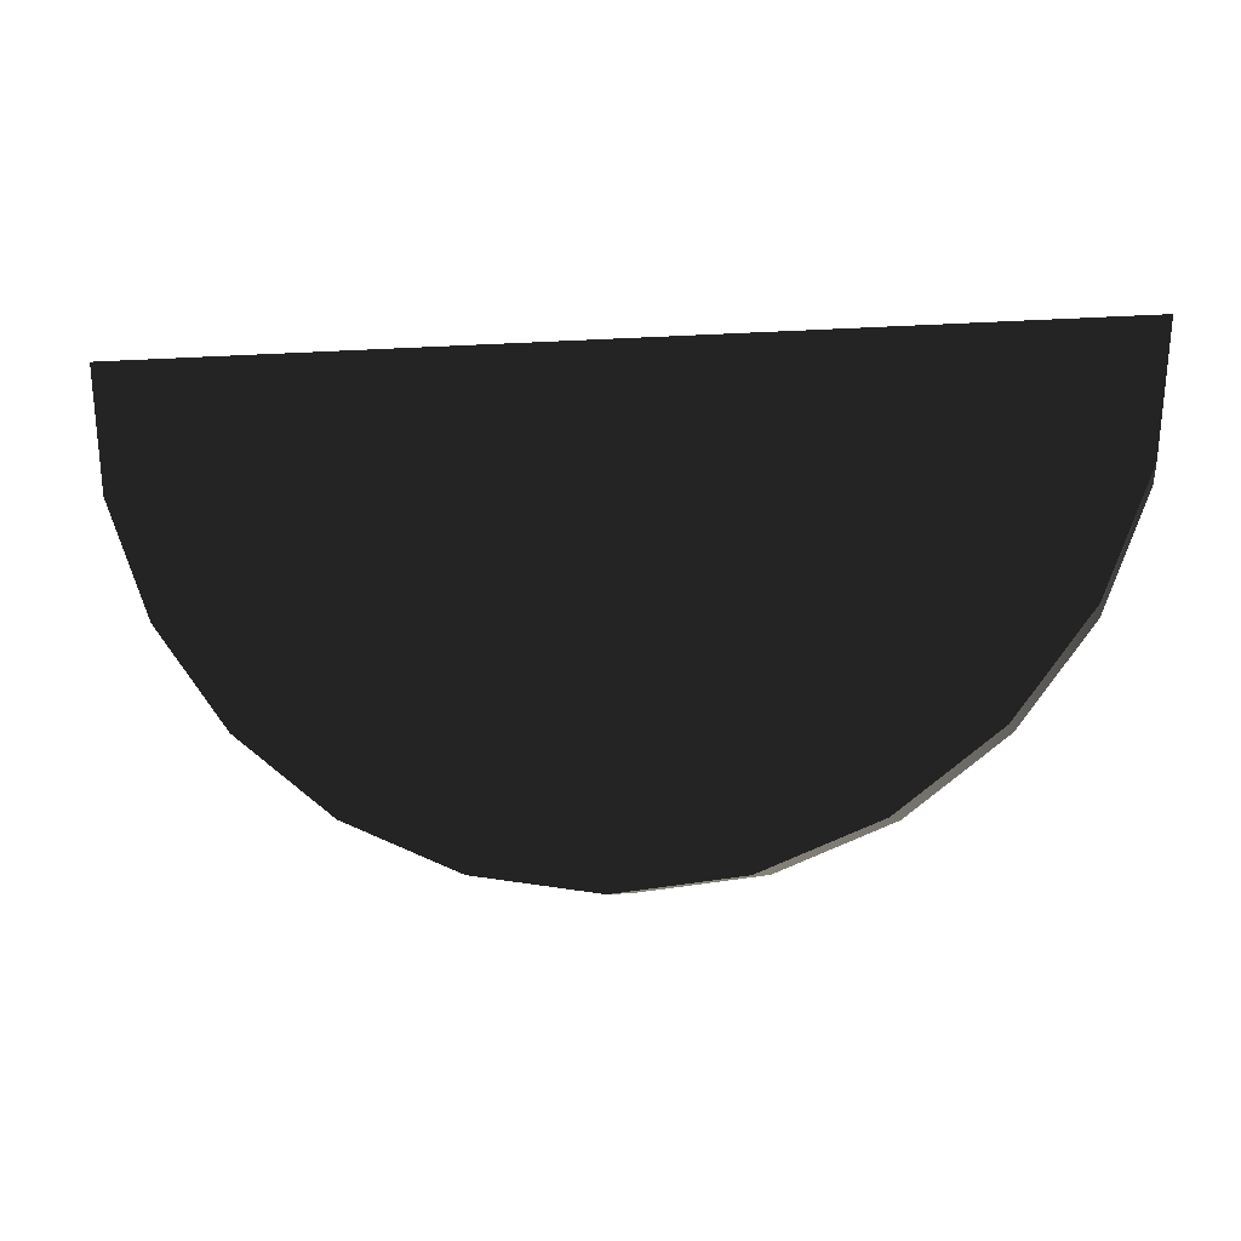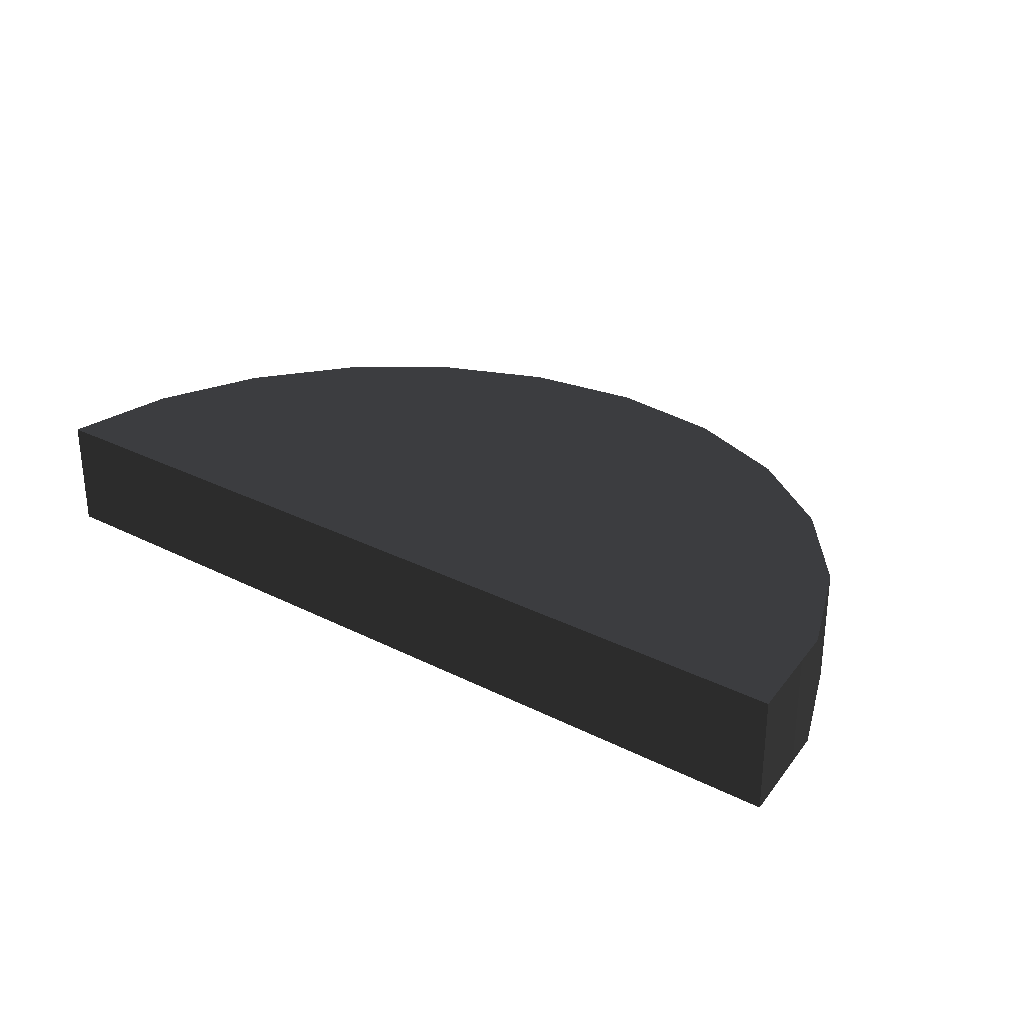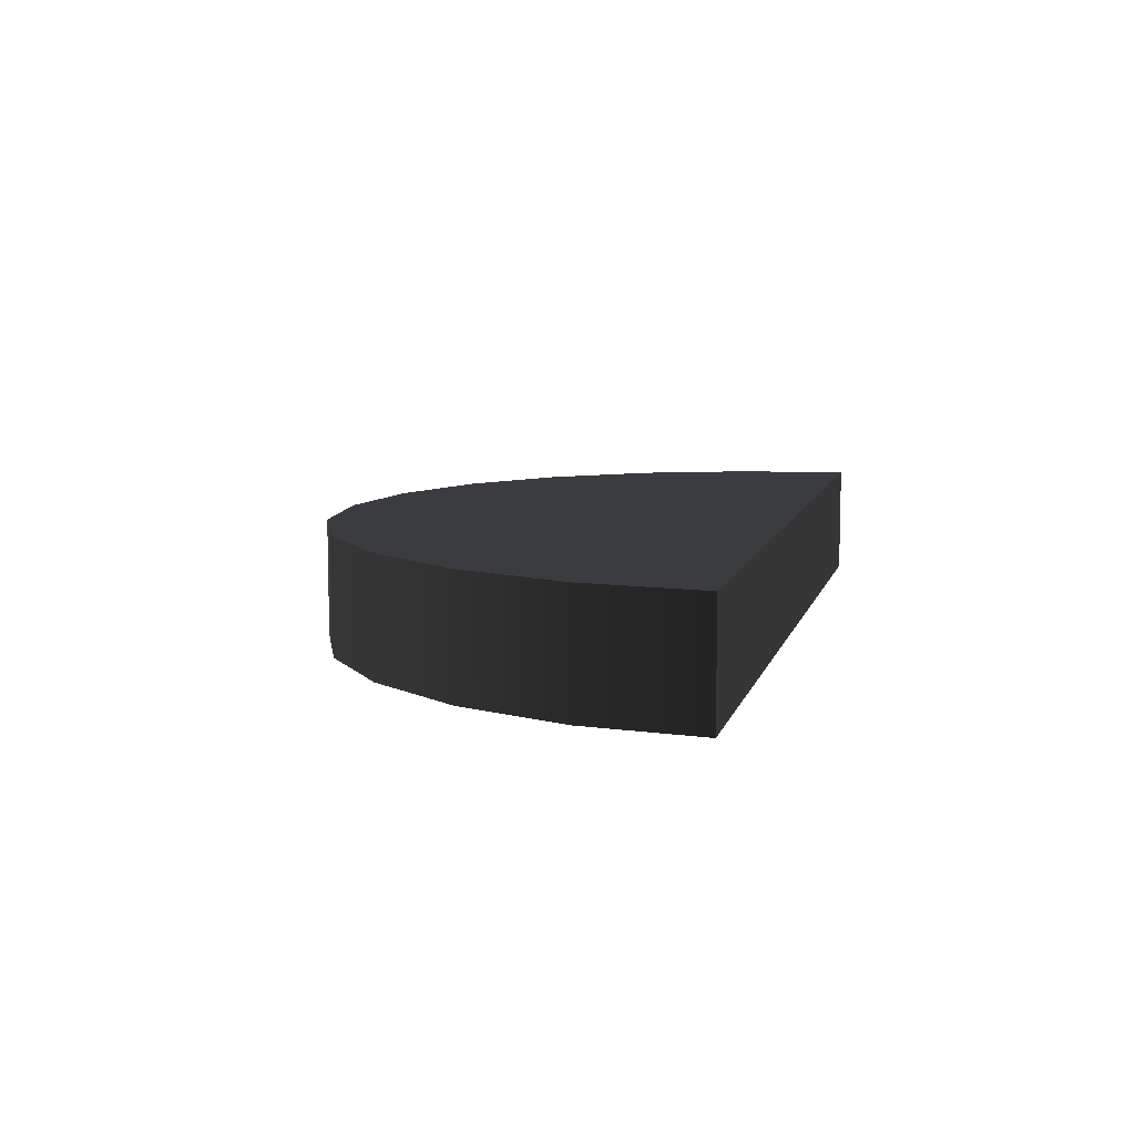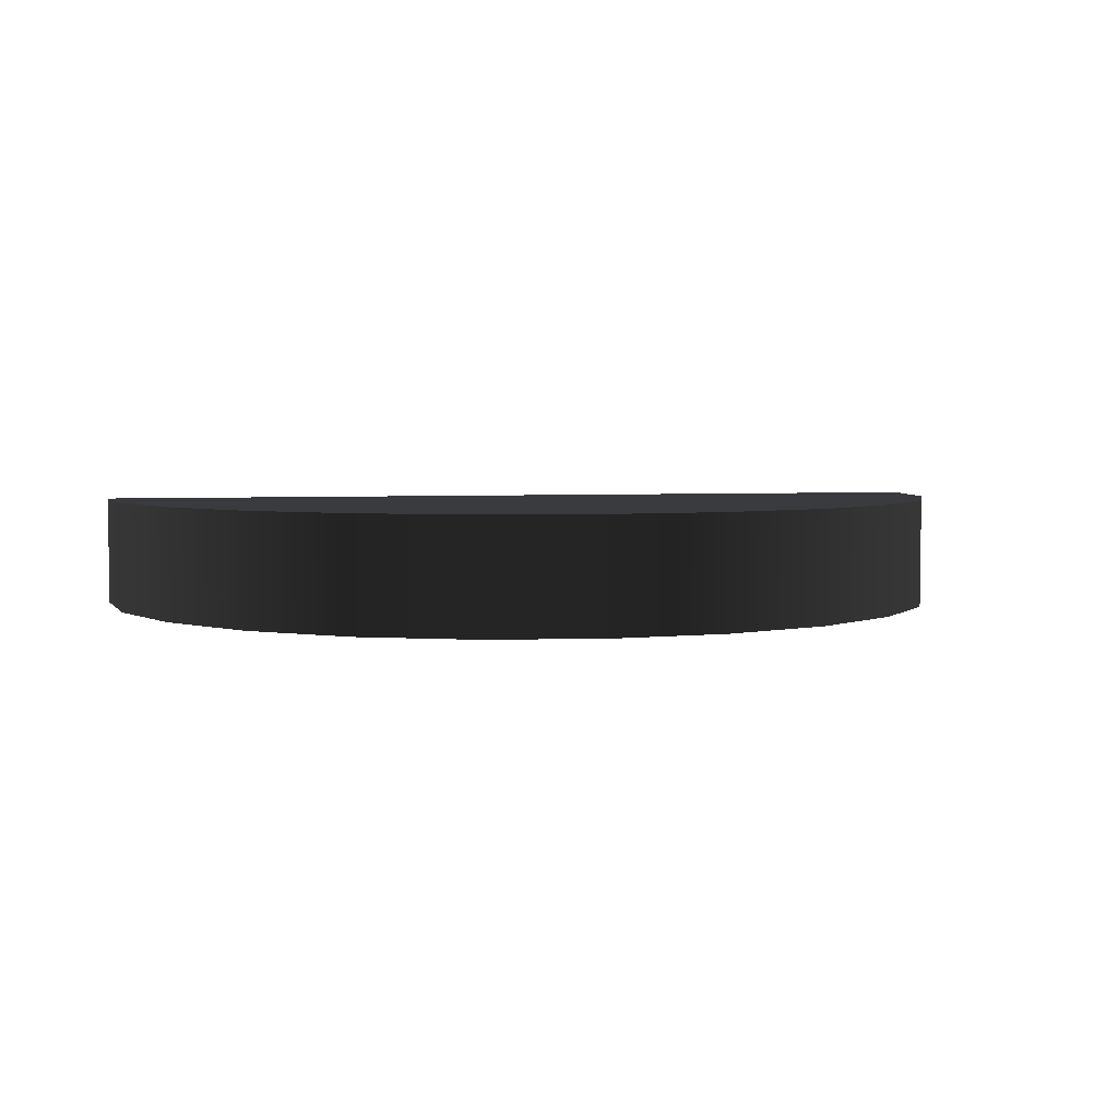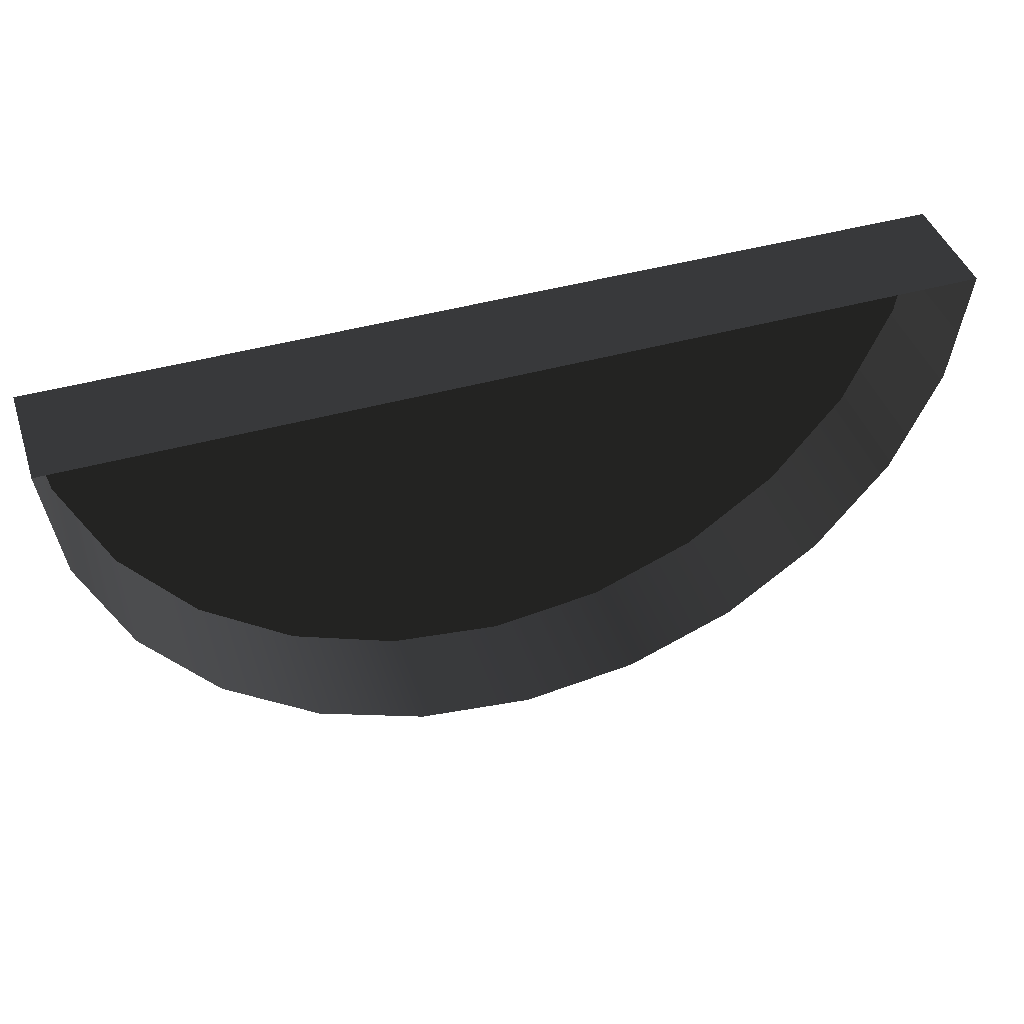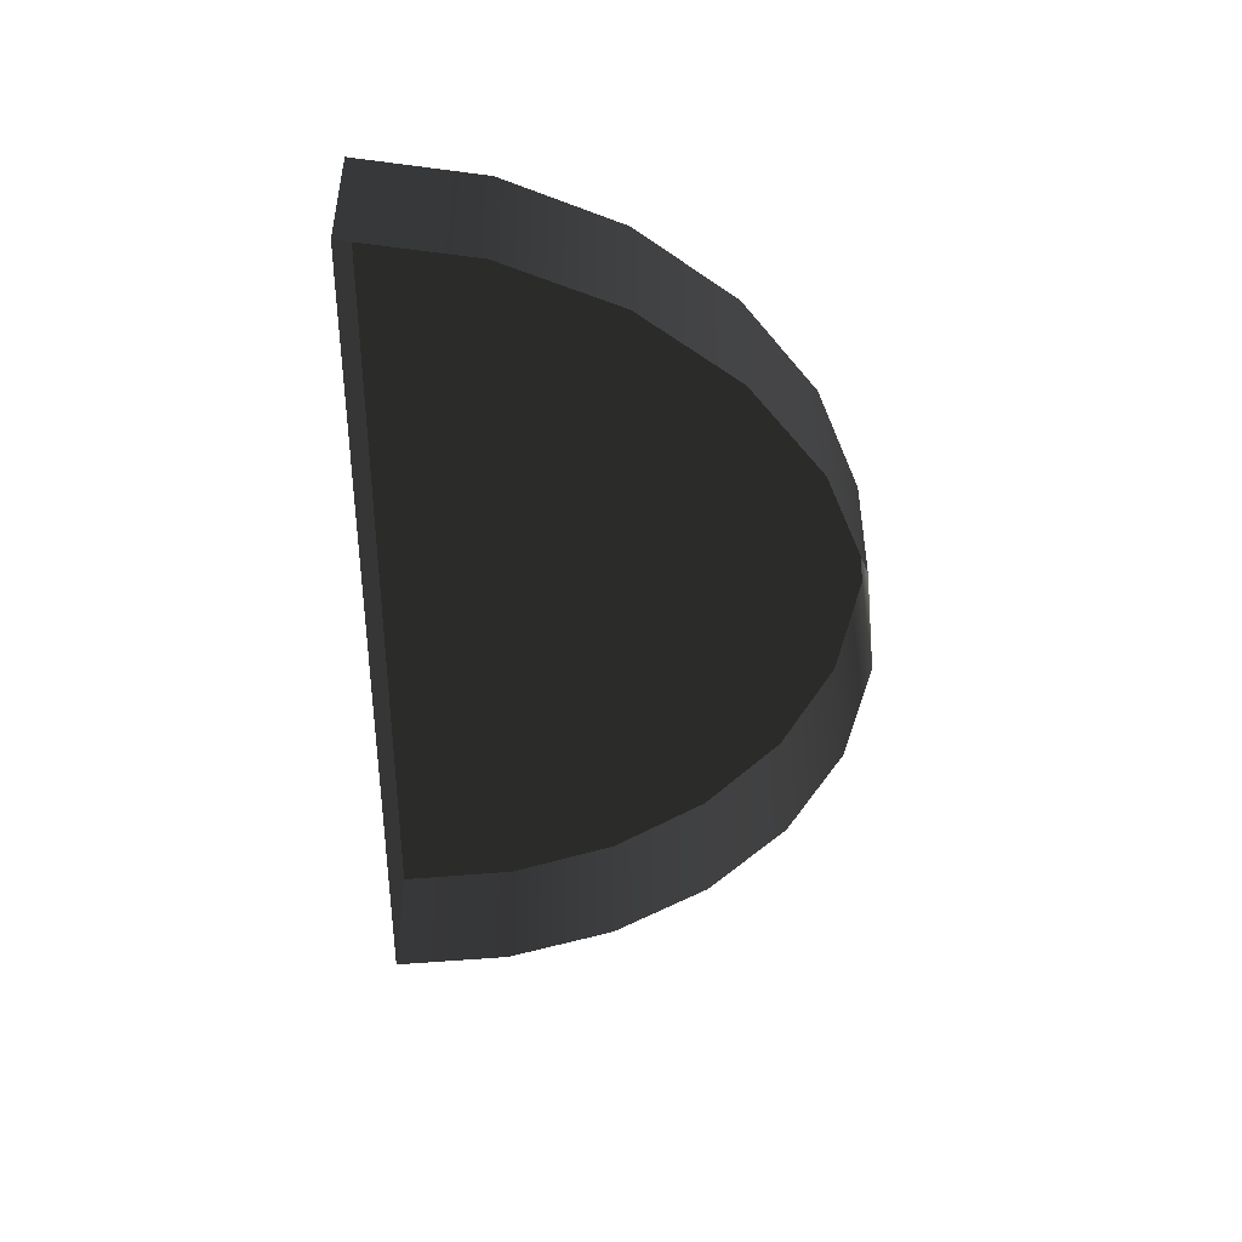
<metadata>
{"format":"obj","ext":"obj","renderer":"f3d","projection":"perspective","resolution":1024,"background":"white","views":[{"elev":-6.0,"azim":11.2,"up":"+Y"},{"elev":28.6,"azim":-142.8,"up":"+Z"},{"elev":8.6,"azim":103.7,"up":"+Z"},{"elev":4.1,"azim":-11.8,"up":"+Z"},{"elev":43.6,"azim":161.7,"up":"+Y"},{"elev":-45.5,"azim":-91.1,"up":"+Z"}]}
</metadata>
<code>
o 3dw.200065ca496c39086372ead55db87fa8/Model/mesh25/mesh25-geometry/material_3/component_17#mesh25-geometry
v -0.2082 0.6283 0.07723
v -0.2069 0.6192 0.06839
v -0.2082 0.6283 0.06839
v -0.2069 0.6192 0.07723
v -0.2034 0.6106 0.06839
v -0.2069 0.6192 0.06839
v -0.2069 0.6192 0.06839
v -0.2082 0.6283 0.07723
v -0.2069 0.6192 0.07723
v -0.1728 0.6283 0.06839
v -0.2082 0.6283 0.07723
v -0.2082 0.6283 0.06839
v -0.2034 0.6106 0.06839
v -0.2069 0.6192 0.07723
v -0.2034 0.6106 0.07723
v -0.1386 0.6192 0.07723
v -0.2069 0.6192 0.07723
v -0.2082 0.6283 0.07723
v -0.2082 0.6283 0.07723
v -0.1728 0.6283 0.06839
v -0.1728 0.6283 0.07723
v -0.1422 0.6106 0.07723
v -0.2034 0.6106 0.07723
v -0.2069 0.6192 0.07723
v -0.2034 0.6106 0.07723
v -0.1978 0.6033 0.06839
v -0.2034 0.6106 0.06839
v -0.1422 0.6106 0.07723
v -0.2069 0.6192 0.07723
v -0.1386 0.6192 0.07723
v -0.1386 0.6192 0.07723
v -0.2082 0.6283 0.07723
v -0.1374 0.6283 0.07723
v -0.1374 0.6283 0.06839
v -0.1728 0.6283 0.07723
v -0.1728 0.6283 0.06839
v -0.1374 0.6283 0.07723
v -0.2082 0.6283 0.07723
v -0.1728 0.6283 0.07723
v -0.1478 0.6033 0.07723
v -0.2034 0.6106 0.07723
v -0.1422 0.6106 0.07723
v -0.1978 0.6033 0.06839
v -0.2034 0.6106 0.07723
v -0.1978 0.6033 0.07723
v -0.1386 0.6192 0.06839
v -0.1422 0.6106 0.07723
v -0.1386 0.6192 0.07723
v -0.1374 0.6283 0.06839
v -0.1386 0.6192 0.07723
v -0.1374 0.6283 0.07723
v -0.1728 0.6283 0.07723
v -0.1374 0.6283 0.06839
v -0.1374 0.6283 0.07723
v -0.1478 0.6033 0.07723
v -0.1978 0.6033 0.07723
v -0.2034 0.6106 0.07723
v -0.1422 0.6106 0.06839
v -0.1478 0.6033 0.07723
v -0.1422 0.6106 0.07723
v -0.1905 0.5977 0.07723
v -0.1978 0.6033 0.06839
v -0.1978 0.6033 0.07723
v -0.1978 0.6033 0.06839
v -0.1905 0.5977 0.07723
v -0.1905 0.5977 0.06839
v -0.1422 0.6106 0.07723
v -0.1386 0.6192 0.06839
v -0.1422 0.6106 0.06839
v -0.1386 0.6192 0.07723
v -0.1374 0.6283 0.06839
v -0.1386 0.6192 0.06839
v -0.1551 0.5977 0.07723
v -0.1978 0.6033 0.07723
v -0.1478 0.6033 0.07723
v -0.1478 0.6033 0.07723
v -0.1422 0.6106 0.06839
v -0.1478 0.6033 0.06839
v -0.1551 0.5977 0.07723
v -0.1905 0.5977 0.07723
v -0.1978 0.6033 0.07723
v -0.1819 0.5942 0.07723
v -0.1905 0.5977 0.06839
v -0.1905 0.5977 0.07723
v -0.1478 0.6033 0.07723
v -0.1551 0.5977 0.06839
v -0.1551 0.5977 0.07723
v -0.1551 0.5977 0.06839
v -0.1478 0.6033 0.07723
v -0.1478 0.6033 0.06839
v -0.1636 0.5942 0.07723
v -0.1905 0.5977 0.07723
v -0.1551 0.5977 0.07723
v -0.1905 0.5977 0.06839
v -0.1819 0.5942 0.07723
v -0.1819 0.5942 0.06839
v -0.1636 0.5942 0.07723
v -0.1819 0.5942 0.07723
v -0.1905 0.5977 0.07723
v -0.1636 0.5942 0.06839
v -0.1551 0.5977 0.07723
v -0.1551 0.5977 0.06839
v -0.1551 0.5977 0.07723
v -0.1636 0.5942 0.06839
v -0.1636 0.5942 0.07723
v -0.1728 0.593 0.07723
v -0.1819 0.5942 0.06839
v -0.1819 0.5942 0.07723
v -0.1819 0.5942 0.07723
v -0.1636 0.5942 0.07723
v -0.1728 0.593 0.07723
v -0.1819 0.5942 0.06839
v -0.1728 0.593 0.07723
v -0.1728 0.593 0.06839
v -0.1728 0.593 0.06839
v -0.1636 0.5942 0.07723
v -0.1636 0.5942 0.06839
v -0.1636 0.5942 0.07723
v -0.1728 0.593 0.06839
v -0.1728 0.593 0.07723
f 1 2 3
f 3 2 1
f 4 5 6
f 6 5 4
f 7 8 9
f 9 8 7
f 10 11 12
f 12 11 10
f 13 14 15
f 15 14 13
f 16 17 18
f 18 17 16
f 19 20 21
f 21 20 19
f 22 23 24
f 24 23 22
f 25 26 27
f 27 26 25
f 28 29 30
f 30 29 28
f 31 32 33
f 33 32 31
f 34 35 36
f 36 35 34
f 37 38 39
f 39 38 37
f 40 41 42
f 42 41 40
f 43 44 45
f 45 44 43
f 46 47 48
f 48 47 46
f 49 50 51
f 51 50 49
f 52 53 54
f 54 53 52
f 55 56 57
f 57 56 55
f 58 59 60
f 60 59 58
f 61 62 63
f 63 62 61
f 64 65 66
f 66 65 64
f 67 68 69
f 69 68 67
f 70 71 72
f 72 71 70
f 73 74 75
f 75 74 73
f 76 77 78
f 78 77 76
f 79 80 81
f 81 80 79
f 82 83 84
f 84 83 82
f 85 86 87
f 87 86 85
f 88 89 90
f 90 89 88
f 91 92 93
f 93 92 91
f 94 95 96
f 96 95 94
f 97 98 99
f 99 98 97
f 100 101 102
f 102 101 100
f 103 104 105
f 105 104 103
f 106 107 108
f 108 107 106
f 109 110 111
f 111 110 109
f 112 113 114
f 114 113 112
f 115 116 117
f 117 116 115
f 118 119 120
f 120 119 118

</code>
